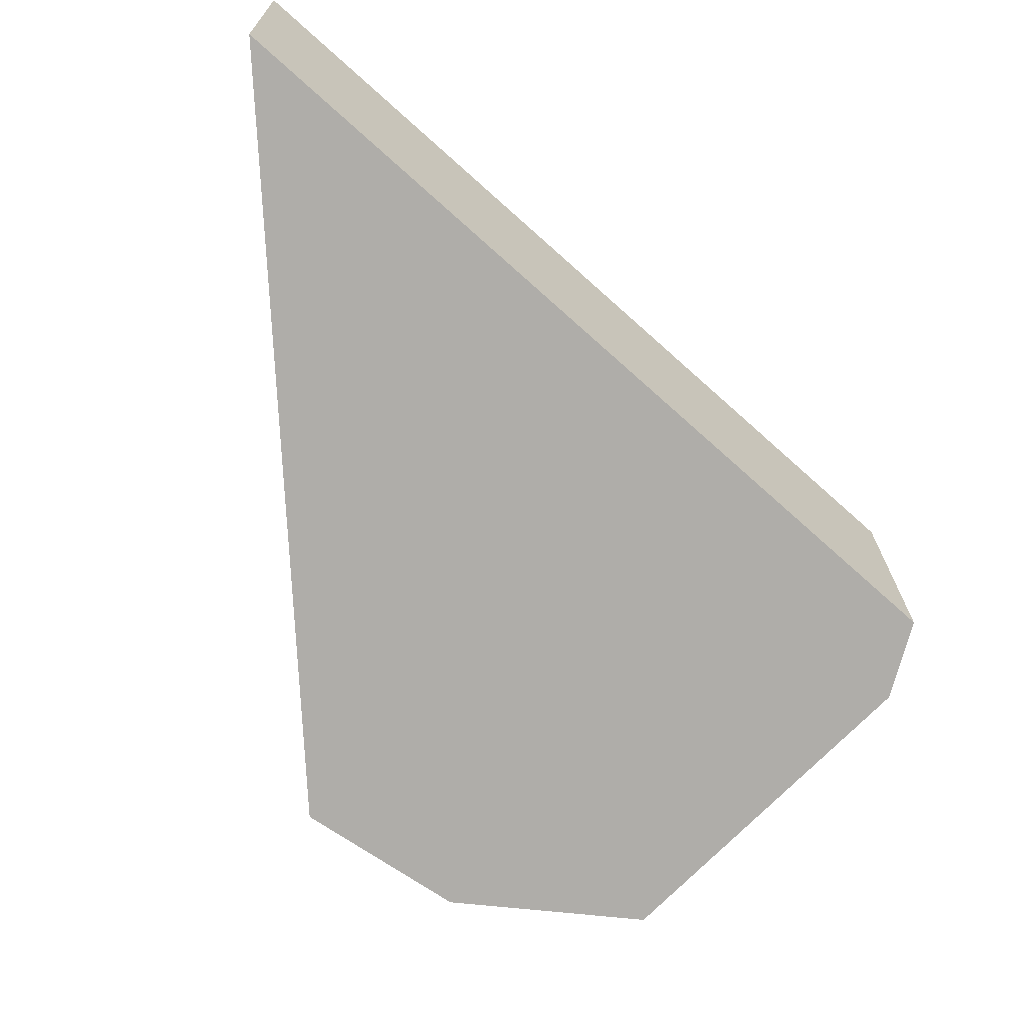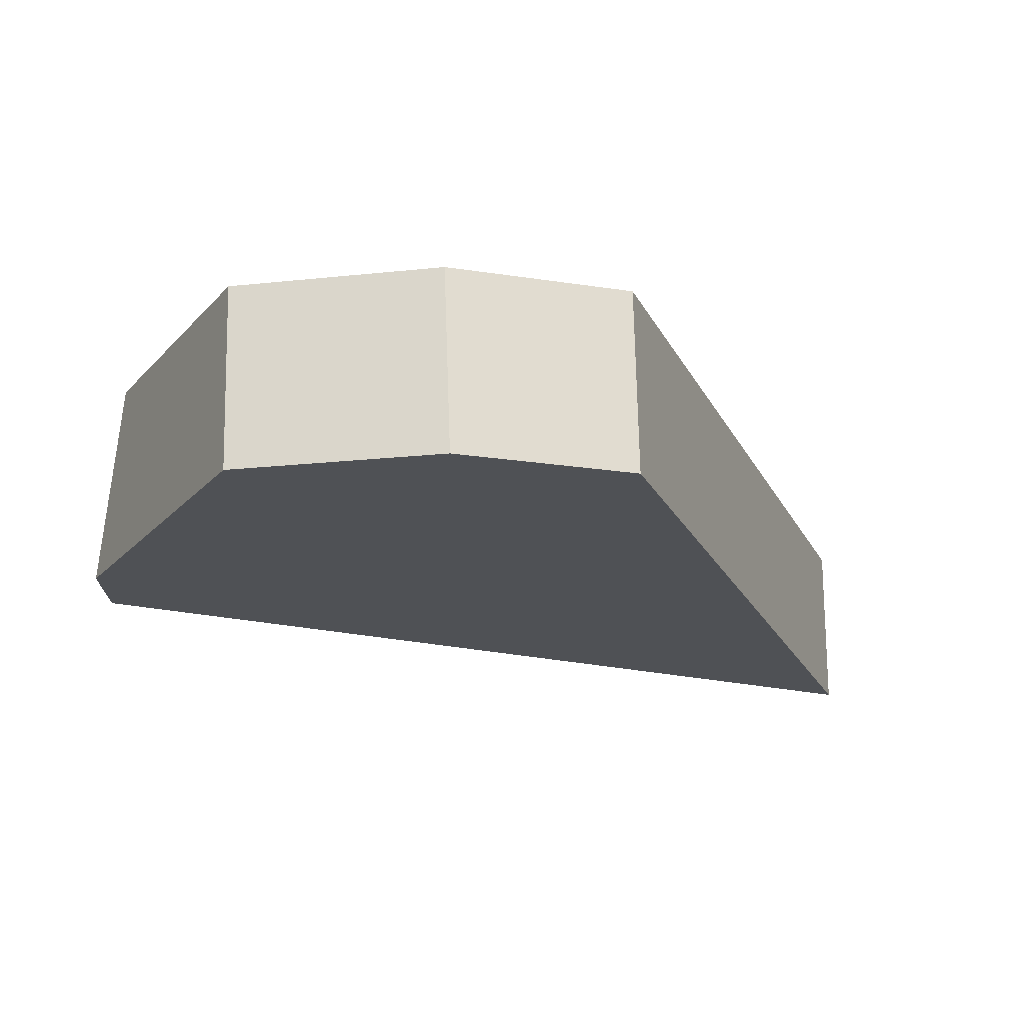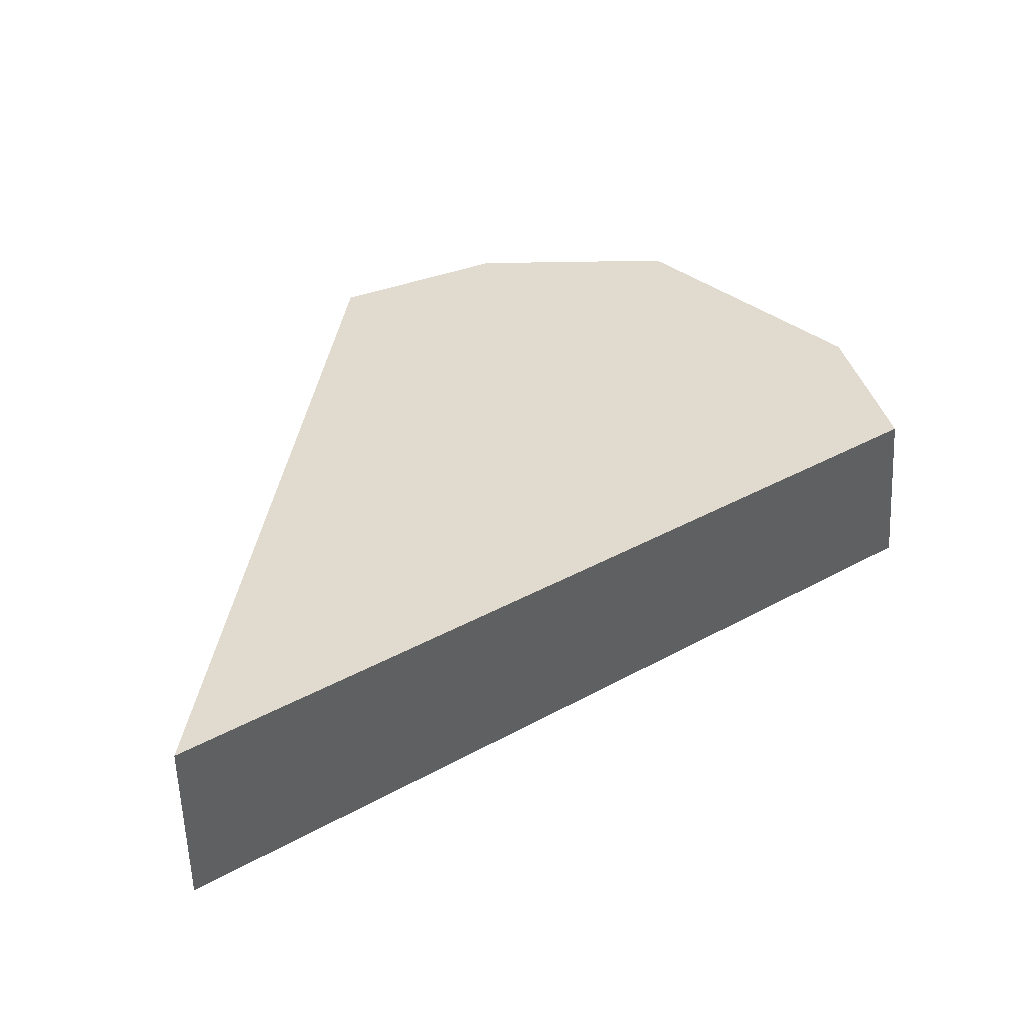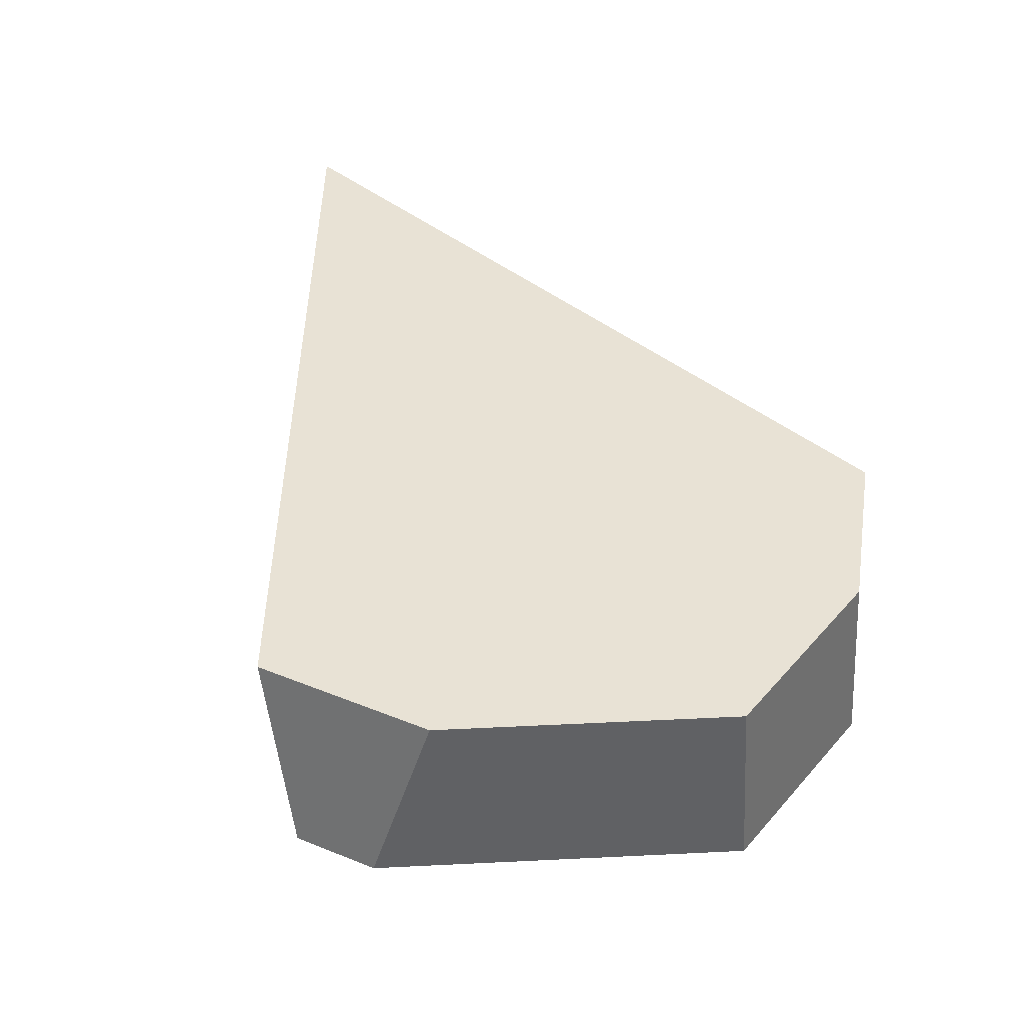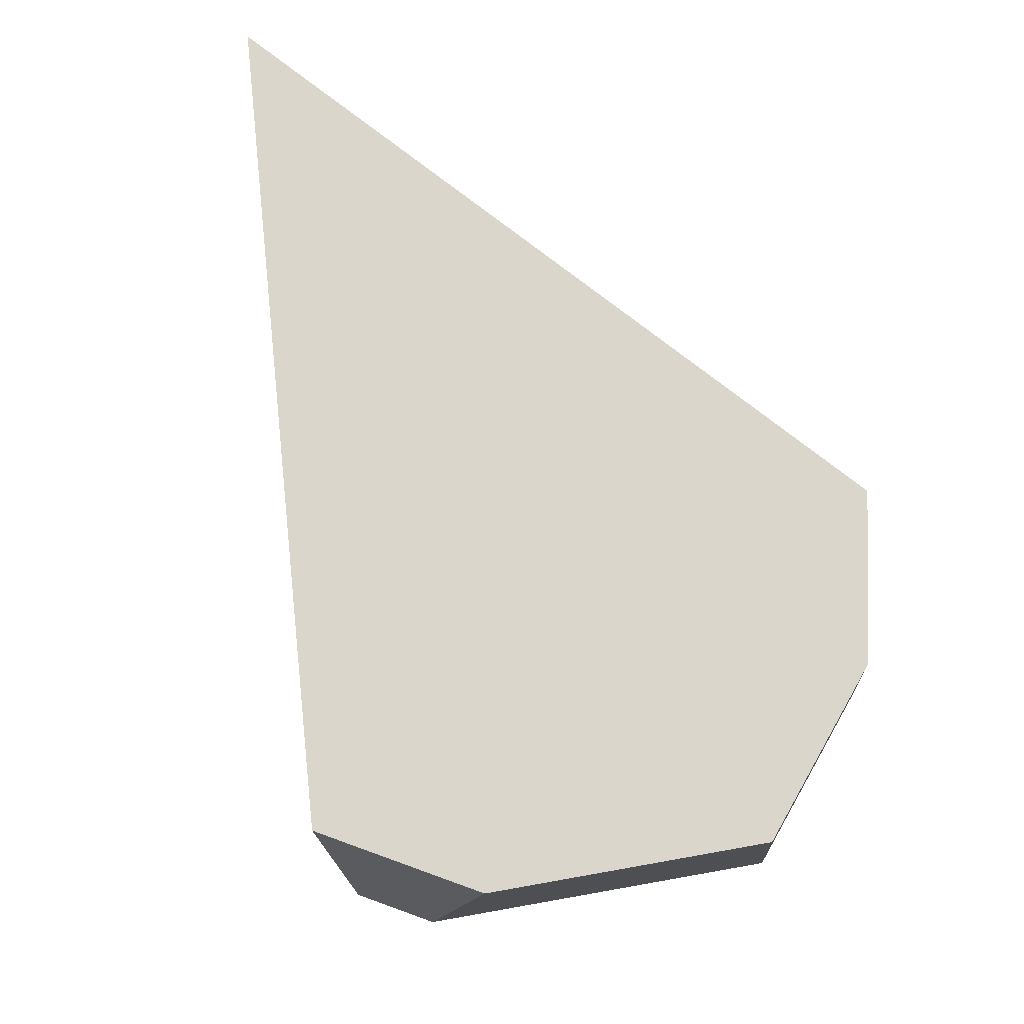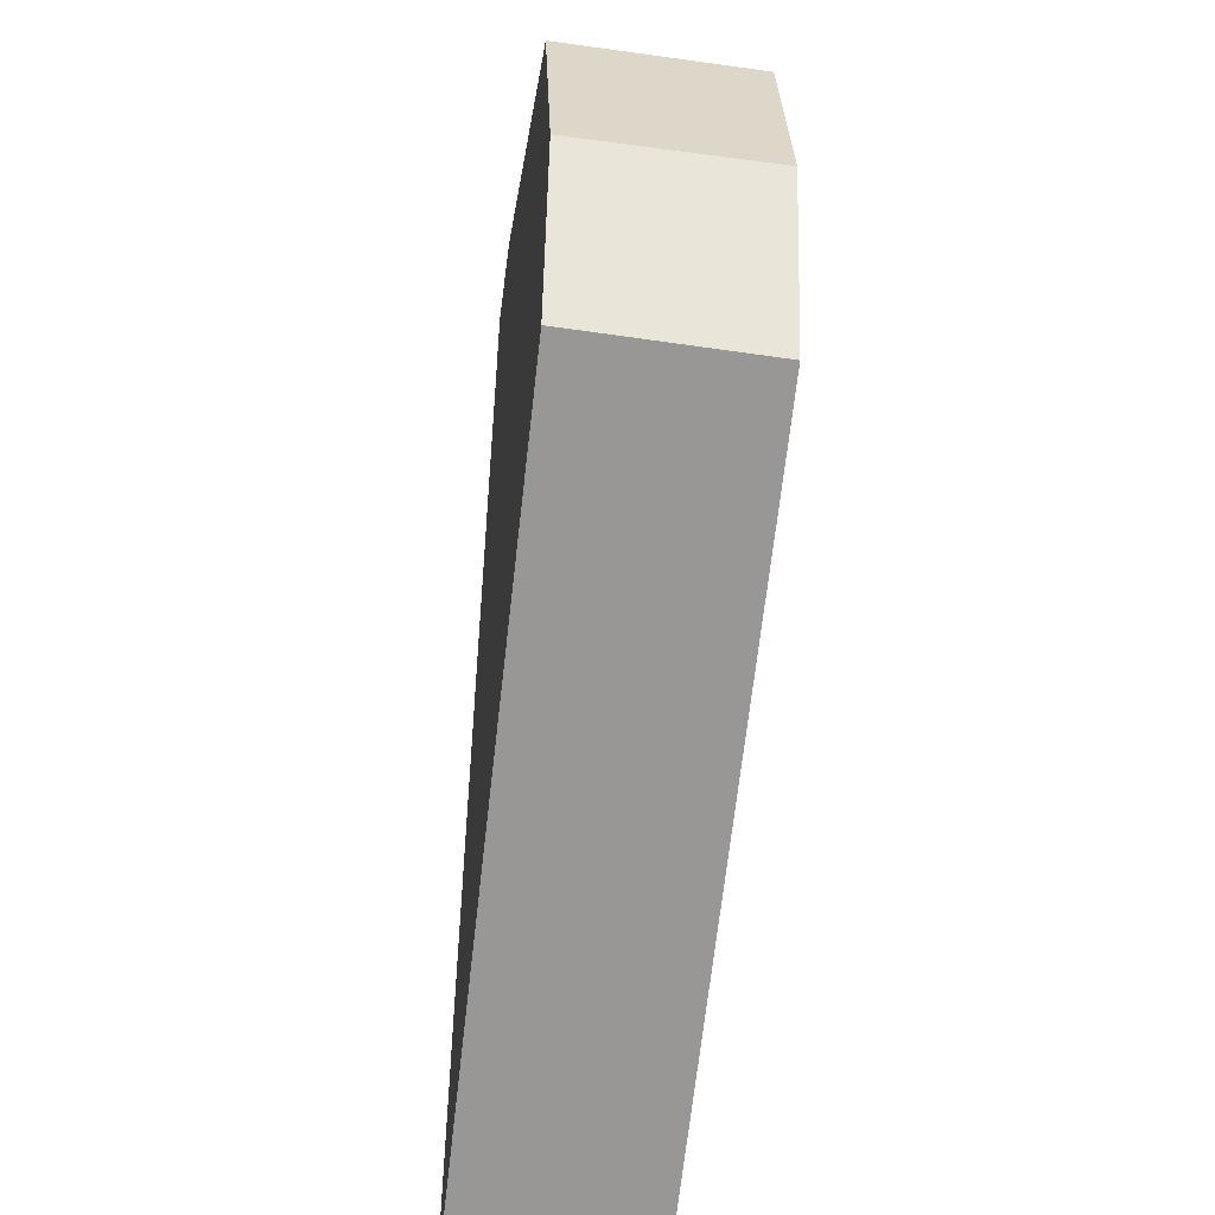
<metadata>
{"format":"obj","ext":"obj","renderer":"f3d","projection":"perspective","resolution":1024,"background":"white","views":[{"elev":-77.3,"azim":68.2,"up":"+Z"},{"elev":-19.9,"azim":-95.0,"up":"+Z"},{"elev":33.4,"azim":71.9,"up":"+Z"},{"elev":40.8,"azim":-159.8,"up":"+Z"},{"elev":74.0,"azim":-166.4,"up":"+Z"},{"elev":-43.5,"azim":-97.2,"up":"+Y"}]}
</metadata>
<code>
o Cube.004_Cube.005_Material.004_Cube.004_Cube.005_Material.0.714_Cube.004_Cube.005_Material.004_Cube.004_Cube.005_Material.0.861
v 20.26 13.01 0.2294
v 16.6 16.67 0.2294
v 18.27 17.4 0.2294
v 20.43 12.96 1.187
v 16.54 14.76 1.187
v 16.36 15.68 1.187
v 18 17.28 1.187
v 18.7 17.36 0.2294
v 16.48 14.75 0.2294
v 16.3 15.64 0.2294
v 18.92 17.18 1.187
v 16.65 16.69 1.187
f 7 2 12
f 5 1 4
f 10 2 3
f 5 10 9
f 3 11 8
f 5 7 6
f 1 11 4
f 6 2 10
f 7 3 2
f 5 9 1
f 3 8 9
f 8 1 9
f 9 10 3
f 5 6 10
f 3 7 11
f 5 4 11
f 11 7 5
f 7 12 6
f 1 8 11
f 6 12 2

</code>
